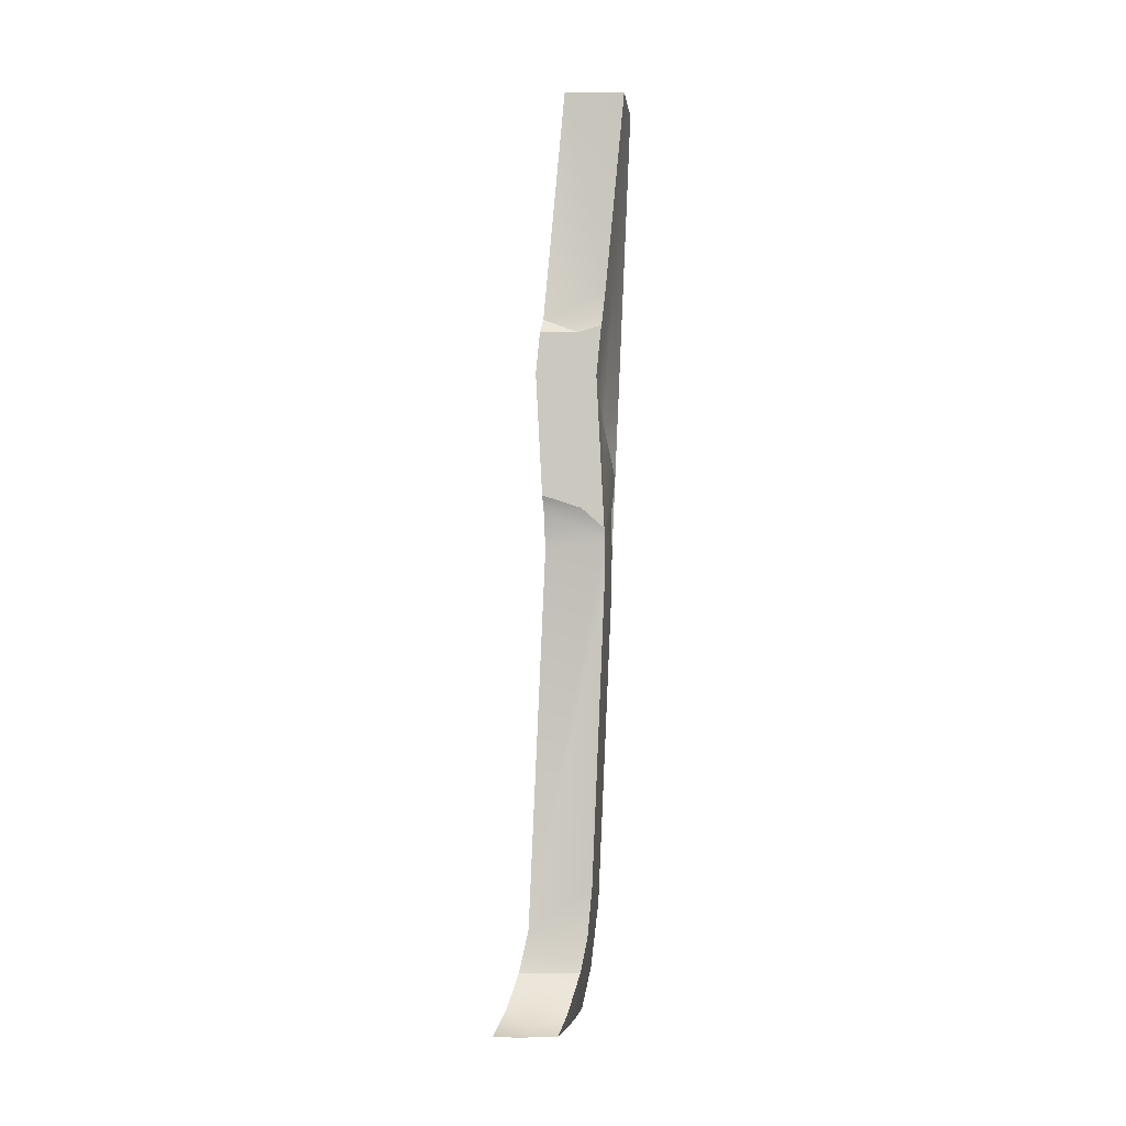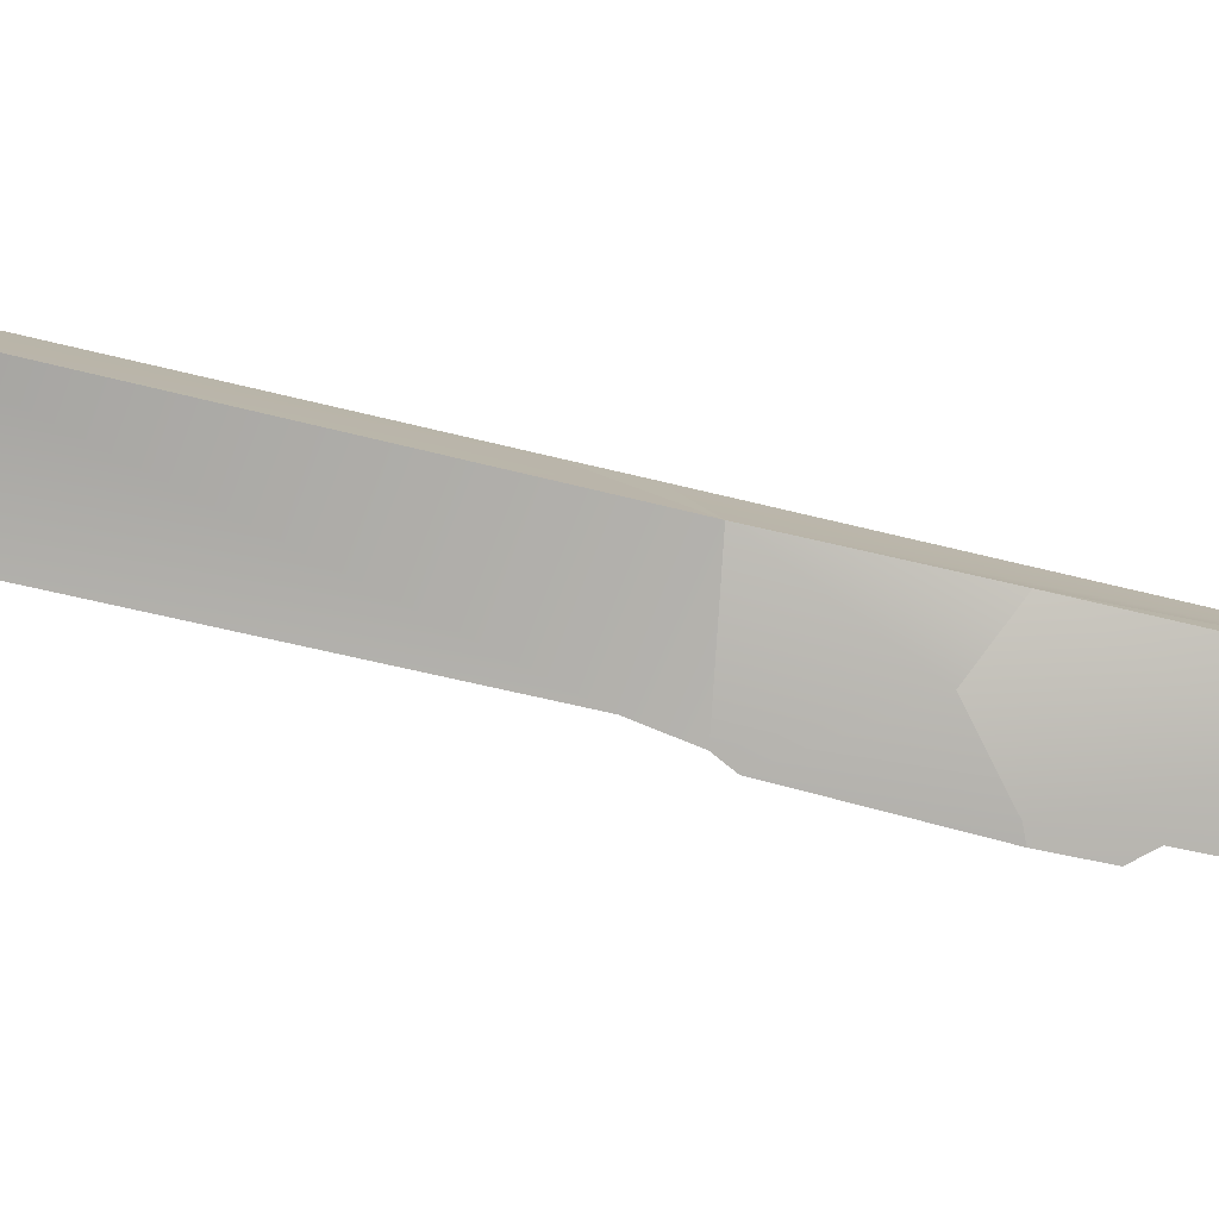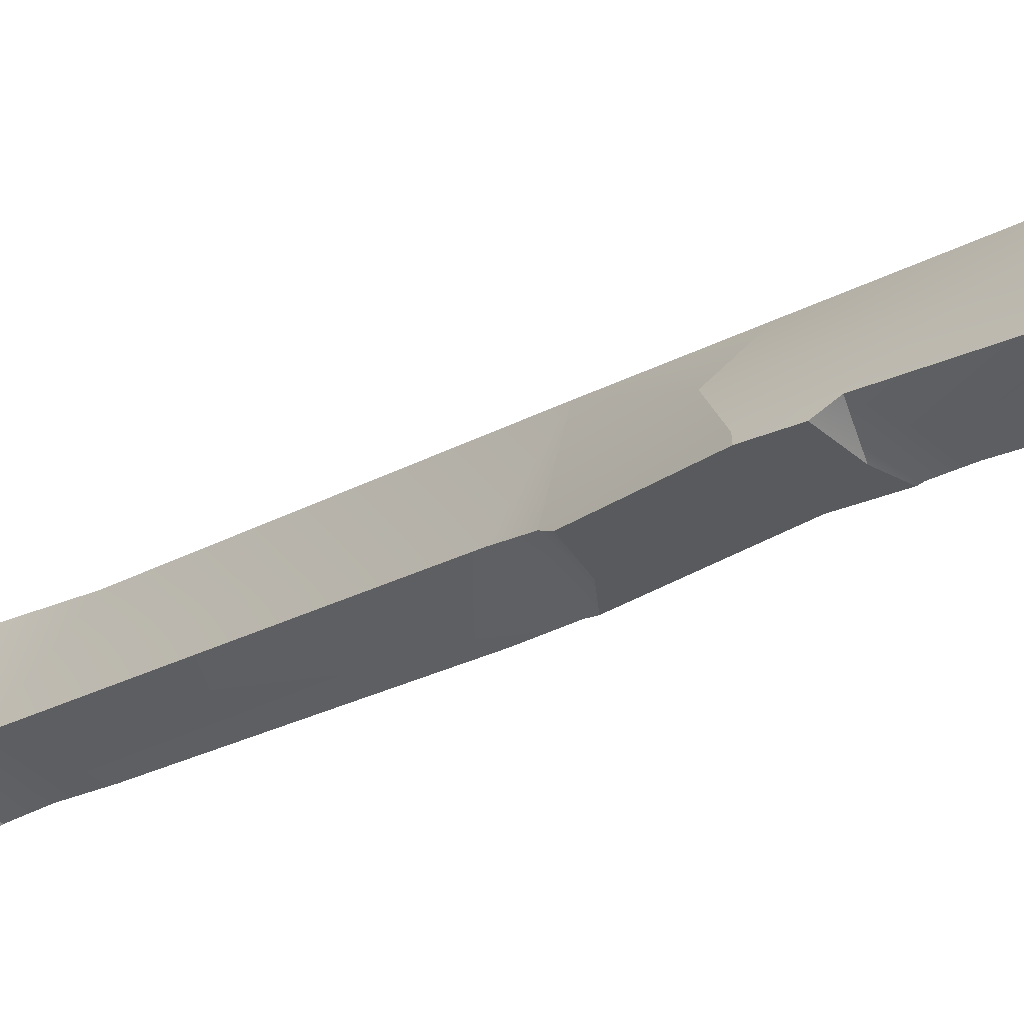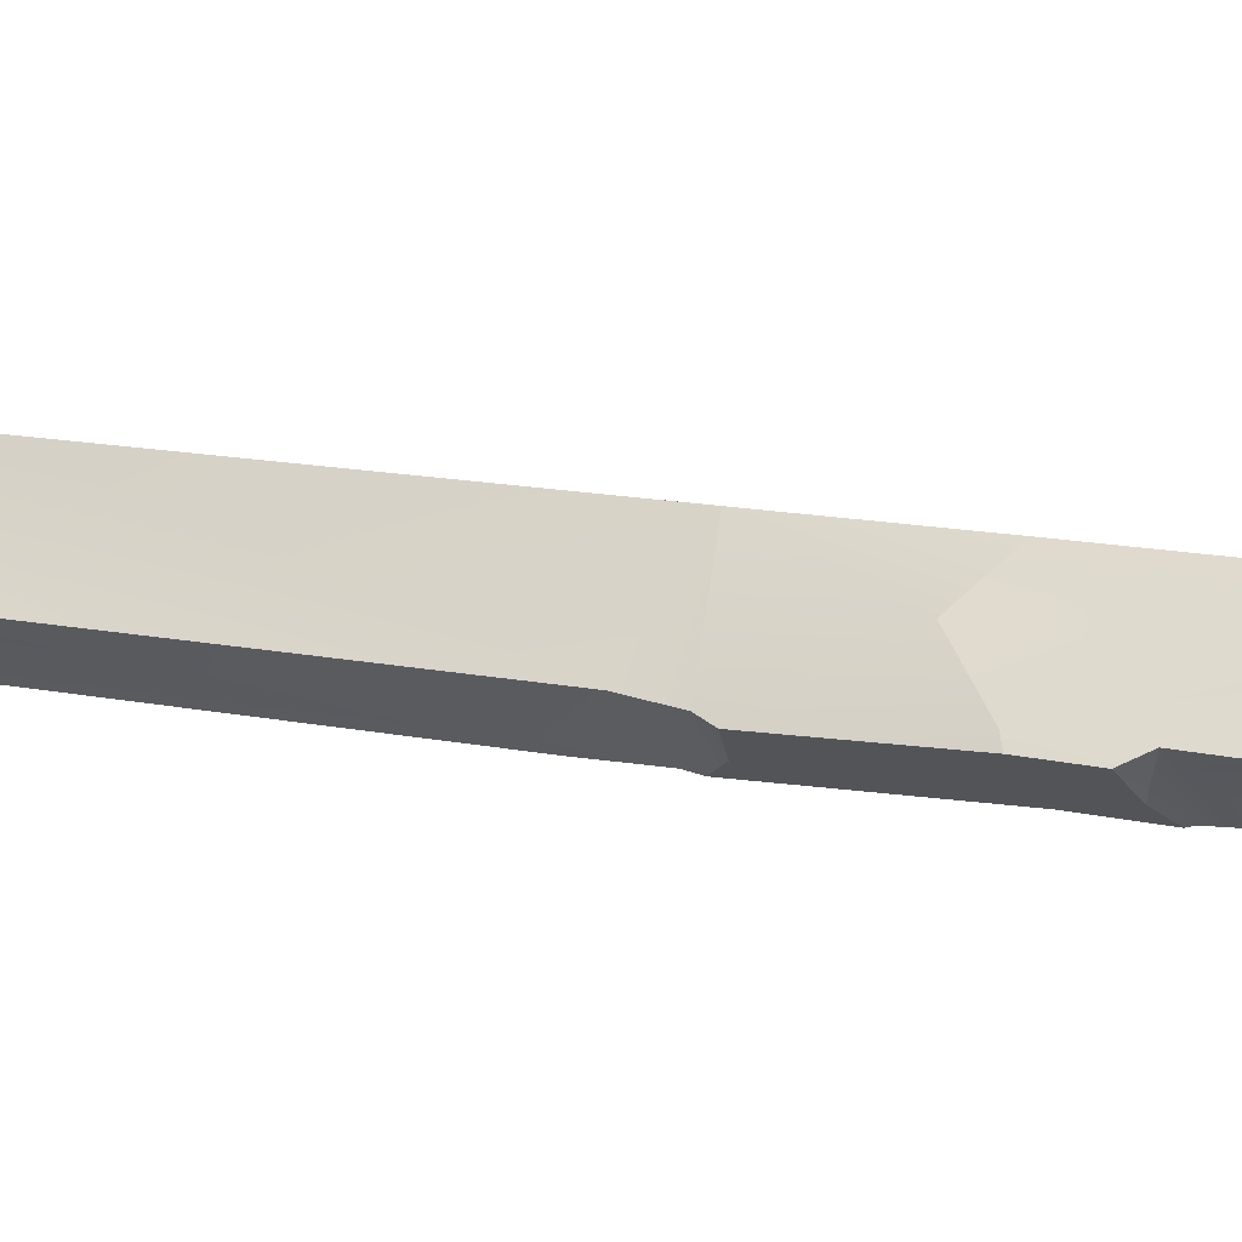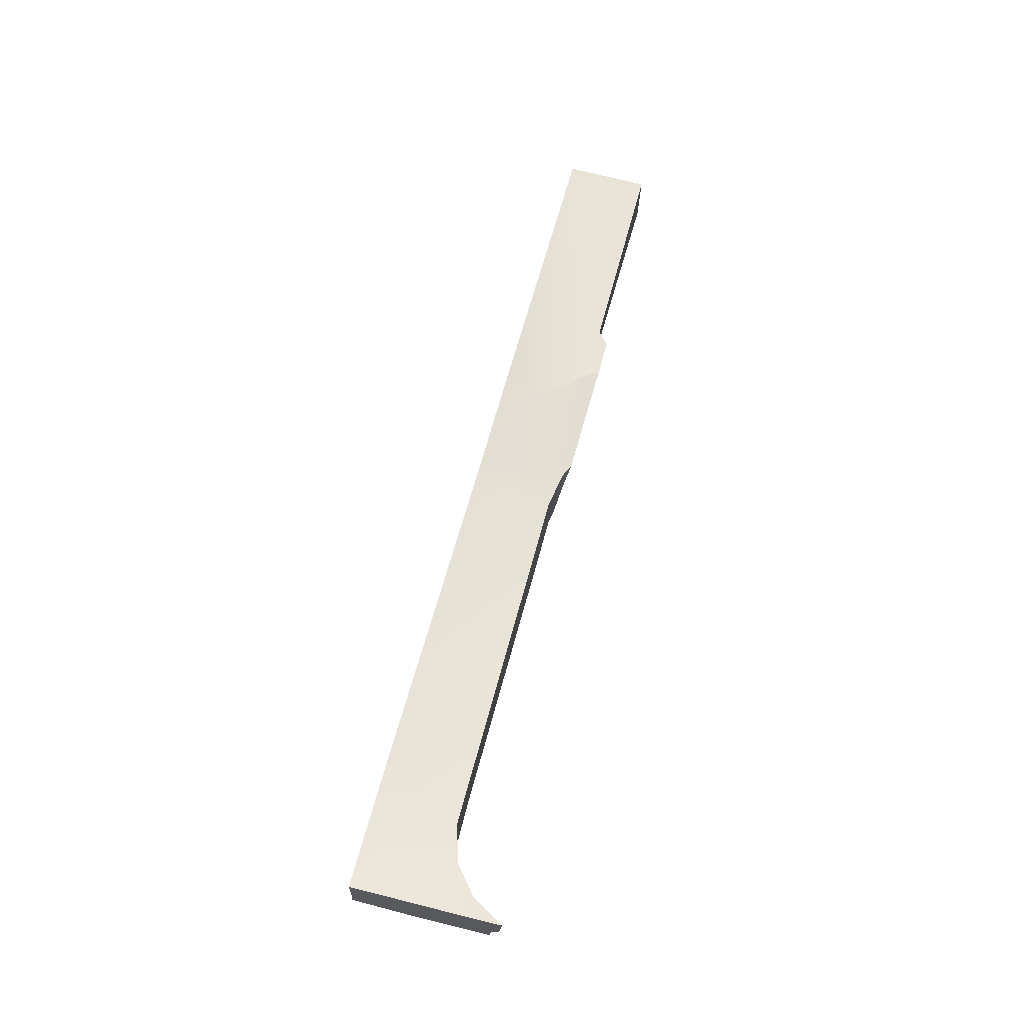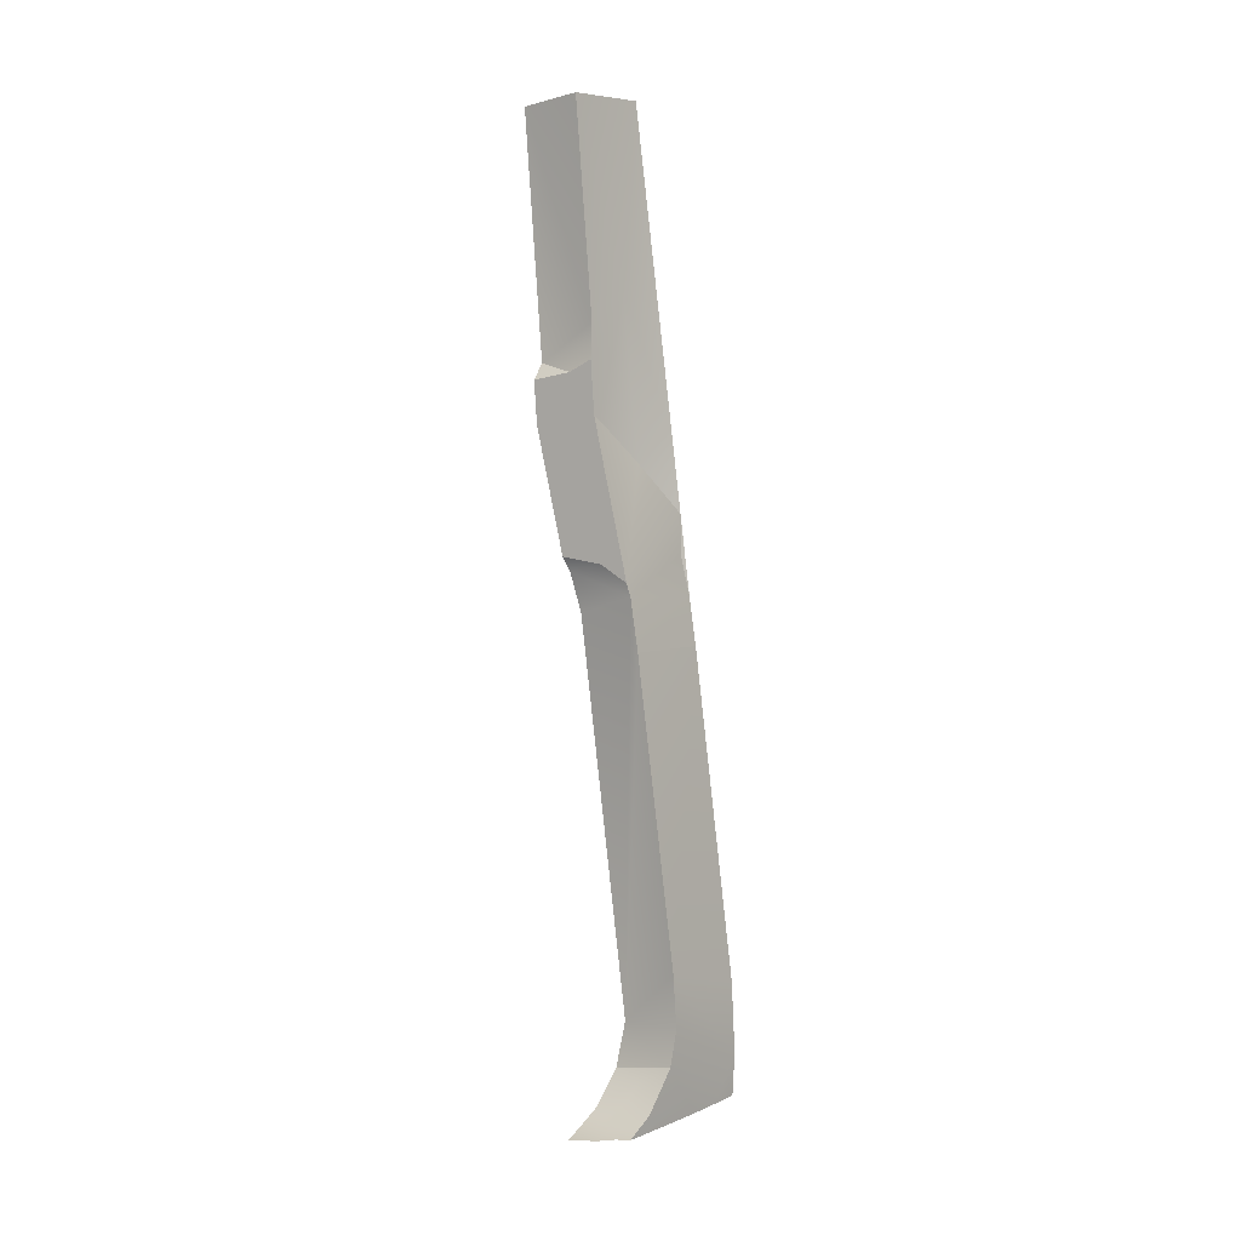
<metadata>
{"format":"obj","ext":"obj","renderer":"f3d","projection":"perspective","resolution":1024,"background":"white","views":[{"elev":-17.0,"azim":-3.1,"up":"+Z"},{"elev":20.3,"azim":-94.3,"up":"+Y"},{"elev":-44.2,"azim":-45.5,"up":"+Y"},{"elev":-23.8,"azim":-67.0,"up":"+Y"},{"elev":-22.9,"azim":-99.7,"up":"+Z"},{"elev":-11.6,"azim":30.1,"up":"+Z"}]}
</metadata>
<code>
v 555.1 598.5 -107.7
v 555.8 602.9 -108.5
v 558.3 611.3 -154.3
v 559.1 615.3 -159.1
v 559.9 624.3 -119.2
v 565.5 652.2 -156.2
v 567.2 638.7 -106.1
v 579.2 598.5 -107.9
v 579.7 601.1 -108.4
v 583.2 614.7 -166.4
v 583.6 616.9 -171
v 583.6 622.1 -190.5
v 583.8 622 -120
v 588.6 645.7 -150
v 589.1 655.8 -182.9
v 589.2 651.1 -165
v 590.1 642.9 -135.3
v 565.5 652.2 -156.2
v 589.2 651.1 -165
v 589.1 655.8 -182.9
v 594.4 602.3 11.37
v 587.6 605 -61.13
v 591 634.7 -105.6
v 583.8 622 -120
v 590.1 642.9 -135.3
v 589.2 651.1 -165
v 588.6 645.7 -150
v 594.4 602.3 11.37
v 565.5 652.2 -156.2
v 567.2 638.7 -106.1
v 591 634.7 -105.6
v 590.1 642.9 -135.3
v 589.2 651.1 -165
v 571.6 594 -91.28
v 557.9 596.9 -84.78
v 556.4 594.1 -91.7
v 587.6 605 -61.13
v 579.7 601.1 -108.4
v 583.8 622 -120
v 591 634.7 -105.6
v 581.2 593.4 -86.38
v 582.4 591.3 -75.08
v 557.9 596.9 -84.78
v 571.6 594 -91.28
v 580.9 593.1 -88.24
v 582.4 591.3 -75.08
v 587.6 605 -61.13
v 588.9 568.9 2.351
v 582.4 591.3 -75.08
v 588.9 568.9 2.351
v 565.2 572.5 3.925
v 557.9 596.9 -84.78
v 570.9 605.8 13
v 565.2 572.5 3.925
v 588.9 568.9 2.351
v 594.4 602.3 11.37
v 567.2 638.7 -106.1
v 570.9 605.8 13
v 594.4 602.3 11.37
v 570.9 605.8 13
v 588.9 568.9 2.351
v 594.4 602.3 11.37
v 588.9 568.9 2.351
v 587.6 605 -61.13
v 559.9 624.3 -119.2
v 555.8 602.9 -108.5
v 563.9 607.4 -58.76
v 567.2 638.7 -106.1
v 557.9 596.9 -84.78
v 563.9 607.4 -58.76
v 555.8 602.9 -108.5
v 556.4 594.1 -91.7
v 555.3 597.7 -105
v 555.1 598.5 -107.7
v 555.8 602.9 -108.5
v 563.9 607.4 -58.76
v 565.2 572.5 3.925
v 570.9 605.8 13
v 557.9 596.9 -84.78
v 563.9 607.4 -58.76
v 570.9 605.8 13
v 567.2 638.7 -106.1
v 560.3 646.6 -361.3
v 545.6 659.2 -357.9
v 547.2 665.7 -356.1
v 541.7 645.1 -361.7
v 541.6 645.2 -361.7
v 541.6 645.3 -361.6
v 553.7 644.2 -361.9
v 541.5 645 -361.7
v 541.7 645.1 -361.7
v 554.6 644.5 -361.9
v 572.3 667.2 -355.7
v 571.6 702 -346.3
v 555.3 699.1 -347.1
v 556.7 704.4 -345.7
v 577.6 690.3 -349.5
v 579.4 700.9 -346.6
v 575.1 678.3 -352.7
v 566.6 646.1 -361.4
v 575.6 680.9 -352
v 571.6 702 -346.3
v 557.5 703.3 -341.5
v 582.8 696.6 -330.9
v 556.7 704.4 -345.7
v 579.4 700.9 -346.6
v 560.1 621.6 -173.6
v 583.6 616.9 -171
v 559.1 615.3 -159.1
v 573.9 612.6 -158.8
v 558.3 611.3 -154.3
v 583.2 614.7 -166.4
v 560.1 621.6 -173.6
v 555.6 661.5 -319.4
v 583.6 616.9 -171
v 583.6 622.1 -190.5
v 562.3 690 -292.7
v 555.6 661.5 -319.4
v 560.1 621.6 -173.6
v 559.5 697.2 -325.8
v 555.6 661.5 -319.4
v 562.3 690 -292.7
v 551.9 661.2 -336.2
v 557.5 703.3 -341.5
v 576 658.6 -336.3
v 555.6 661.5 -319.4
v 551.9 661.2 -336.2
v 578.9 658.2 -322.7
v 555.6 661.5 -319.4
v 578.9 658.2 -322.7
v 580.4 653.2 -303.4
v 583.6 622.1 -190.5
v 582.8 696.6 -330.9
v 580.4 653.2 -303.4
v 578.9 658.2 -322.7
v 570.6 653.1 -352.8
v 572.3 667.2 -355.7
v 576 658.6 -336.3
v 575.1 678.3 -352.7
v 566.6 646.1 -361.4
v 582.8 696.6 -330.9
v 577.6 690.3 -349.5
v 579.4 700.9 -346.6
v 575.6 680.9 -352
v 576 658.6 -336.3
v 582.8 696.6 -330.9
v 585.5 689.4 -304.8
v 580.4 653.2 -303.4
v 589.1 655.8 -182.9
v 583.6 622.1 -190.5
v 562.3 690 -292.7
v 585.5 689.4 -304.8
v 582.8 696.6 -330.9
v 557.5 703.3 -341.5
v 585.5 689.4 -304.8
v 562.3 690 -292.7
v 589.1 655.8 -182.9
v 565.5 652.2 -156.2
v 589.1 655.8 -182.9
v 562.3 690 -292.7
v 559.1 615.3 -159.1
v 565.5 652.2 -156.2
v 560.1 621.6 -173.6
v 562.3 690 -292.7
v 562.4 658.6 -341.6
v 570.6 653.1 -352.8
v 576 658.6 -336.3
v 555.7 649.2 -358.5
v 570.6 653.1 -352.8
v 562.4 658.6 -341.6
v 547.1 655.5 -350.2
v 551.9 661.2 -336.2
v 555.7 649.2 -358.5
v 547.1 655.5 -350.2
v 541.6 645.3 -361.6
v 560.3 646.6 -361.3
v 570.6 653.1 -352.8
v 555.7 649.2 -358.5
v 566.6 646.1 -361.4
v 541.7 645.1 -361.7
v 553.7 644.2 -361.9
v 541.7 645.1 -361.7
v 554.6 644.5 -361.9
v 541.6 645.3 -361.6
v 541.5 645 -361.7
v 551.9 661.2 -336.2
v 559.5 697.2 -325.8
v 557.5 703.3 -341.5
v 547.2 665.7 -356.1
v 547.1 655.5 -350.2
v 545.6 659.2 -357.9
v 555.3 699.1 -347.1
v 556.7 704.4 -345.7
v 547.1 655.5 -350.2
v 541.6 645.3 -361.6
v 541.6 645.3 -361.6
v 541.6 645.2 -361.7
v 541.5 645 -361.7
v 551.9 661.2 -336.2
v 562.4 658.6 -341.6
v 576 658.6 -336.3
v 582.4 591.3 -75.08
v 581.2 593.4 -86.38
v 587.6 605 -61.13
v 579.7 601.1 -108.4
v 579.3 598.4 -107.4
v 579.2 598.5 -107.9
v 579.7 601.1 -108.4
v 579.4 598.1 -106.2
v 579.7 601.1 -108.4
v 579.7 597 -102.4
v 580.9 593.1 -88.24
v 555.1 598.5 -107.7
v 555.3 597.7 -105
v 556.4 594.1 -91.7
v 558.3 611.3 -154.3
v 571.6 594 -91.28
v 573.9 612.6 -158.8
v 579.2 598.5 -107.9
v 579.3 598.4 -107.4
v 579.4 598.1 -106.2
v 579.7 597 -102.4
v 580.9 593.1 -88.24
v 583.2 614.7 -166.4
f 5 3 4
f 6 5 4
f 6 7 5
f 2 1 3
f 5 2 3
f 16 15 12
f 16 11 14
f 14 10 17
f 12 11 16
f 17 10 13
f 13 10 9
f 8 9 10
f 11 10 14
f 18 19 20
f 21 22 23
f 23 24 25
f 26 25 27
f 28 29 30
f 29 28 31
f 31 32 29
f 32 33 29
f 34 35 36
f 37 38 39
f 39 40 37
f 41 42 43
f 41 43 44
f 44 45 41
f 46 47 48
f 49 50 51
f 51 52 49
f 53 54 55
f 56 57 58
f 59 60 61
f 62 63 64
f 65 66 67
f 67 68 65
f 69 70 71
f 72 71 73
f 71 72 69
f 74 73 75
f 76 77 78
f 77 76 79
f 80 81 82
f 83 84 85
f 86 87 88
f 84 89 88
f 87 86 90
f 91 86 88
f 91 88 89
f 89 84 92
f 84 83 92
f 83 85 93
f 94 95 96
f 97 95 94
f 98 97 94
f 85 99 93
f 93 100 83
f 101 99 95
f 95 97 101
f 99 85 95
f 102 103 104
f 105 103 102
f 102 104 106
f 107 108 109
f 110 111 109
f 108 110 109
f 108 112 110
f 113 114 115
f 116 115 114
f 117 118 119
f 120 121 122
f 123 121 120
f 124 120 122
f 125 126 127
f 128 126 125
f 129 130 131
f 129 131 132
f 133 134 135
f 136 137 138
f 139 138 137
f 137 136 140
f 141 142 143
f 144 133 135
f 142 133 144
f 139 144 145
f 135 145 144
f 146 147 148
f 149 150 148
f 147 149 148
f 151 152 153
f 153 154 151
f 155 156 157
f 158 159 160
f 161 162 163
f 163 162 164
f 165 166 167
f 168 169 170
f 171 168 170
f 172 171 170
f 173 174 175
f 176 177 178
f 179 177 176
f 173 175 180
f 180 181 173
f 180 175 182
f 183 176 173
f 181 183 173
f 184 185 182
f 186 187 188
f 186 189 190
f 191 190 189
f 186 188 192
f 186 192 189
f 193 192 188
f 194 195 196
f 195 194 191
f 197 196 195
f 197 198 196
f 199 200 201
f 202 203 204
f 205 204 203
f 206 207 208
f 208 209 206
f 210 211 209
f 211 203 212
f 203 211 205
f 214 222 221
f 217 223 222
f 215 217 214
f 222 214 217
f 214 221 220
f 218 219 224
f 214 219 213
f 213 219 216
f 218 216 219
f 220 219 214

</code>
